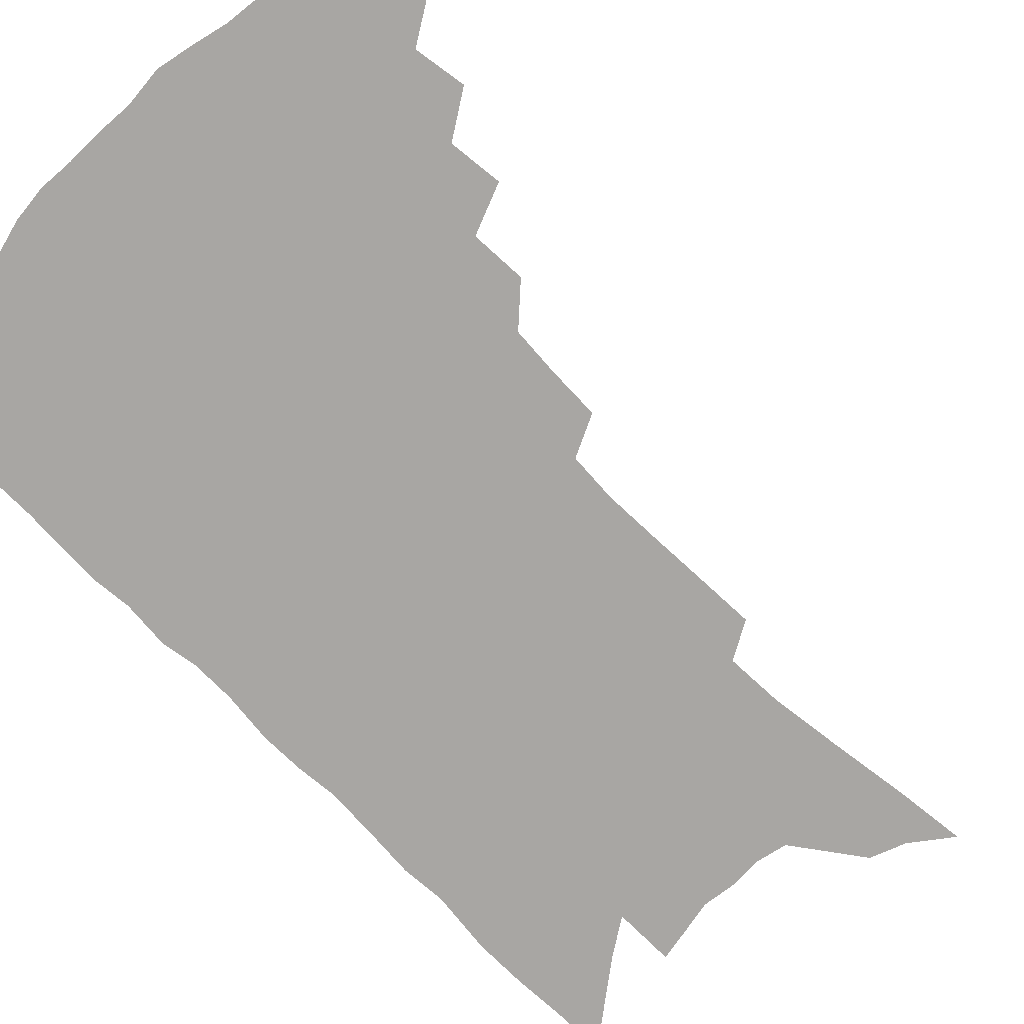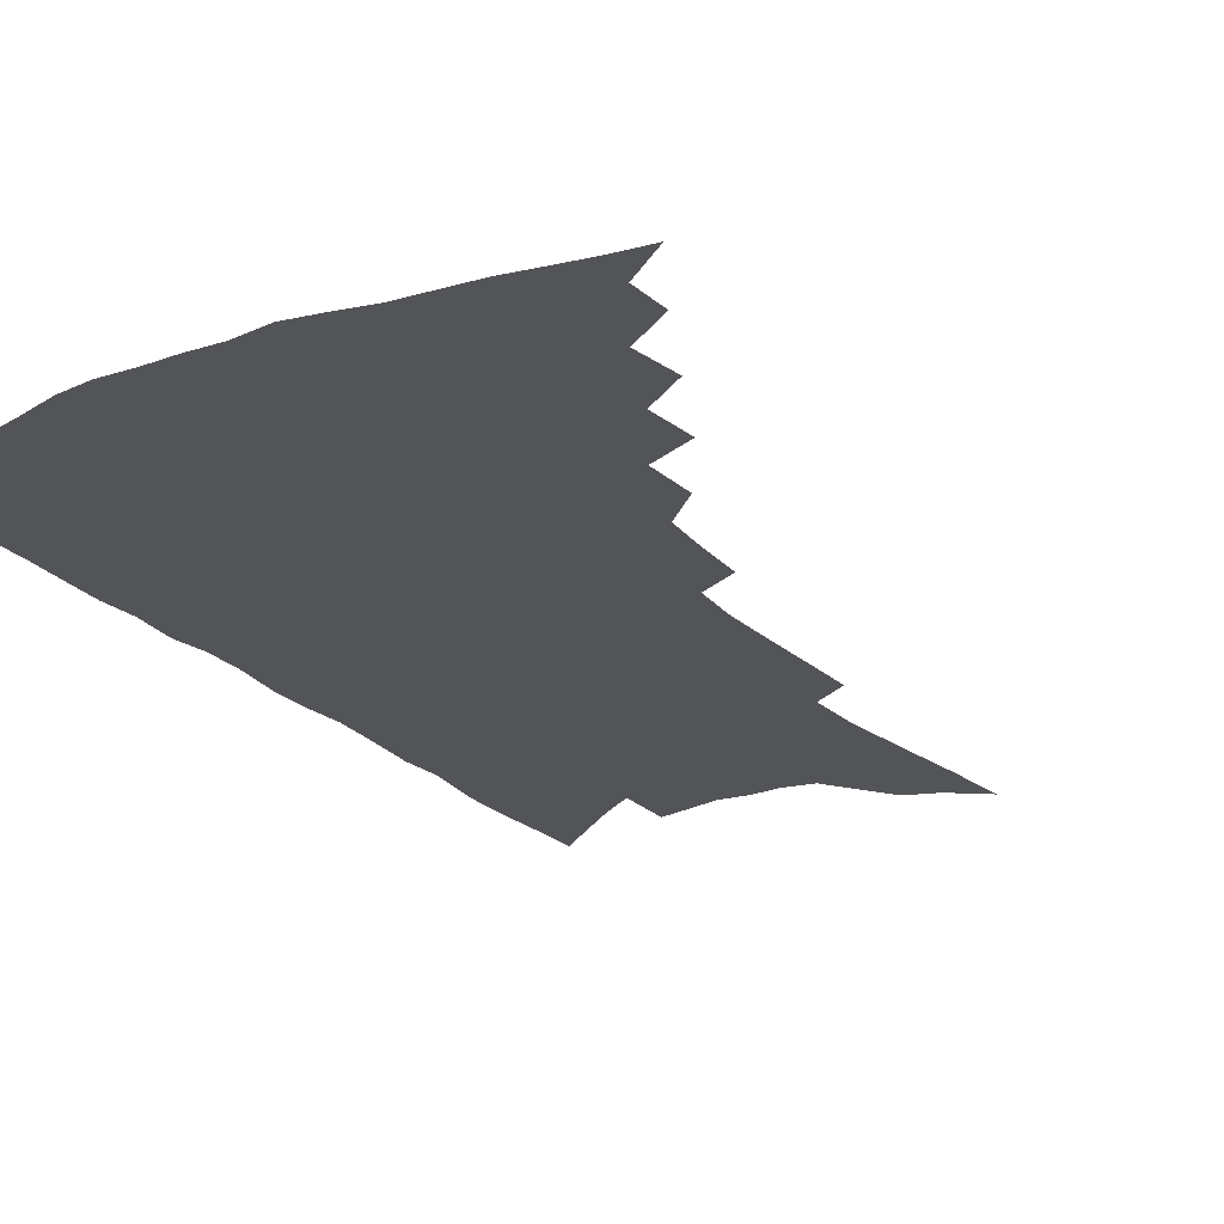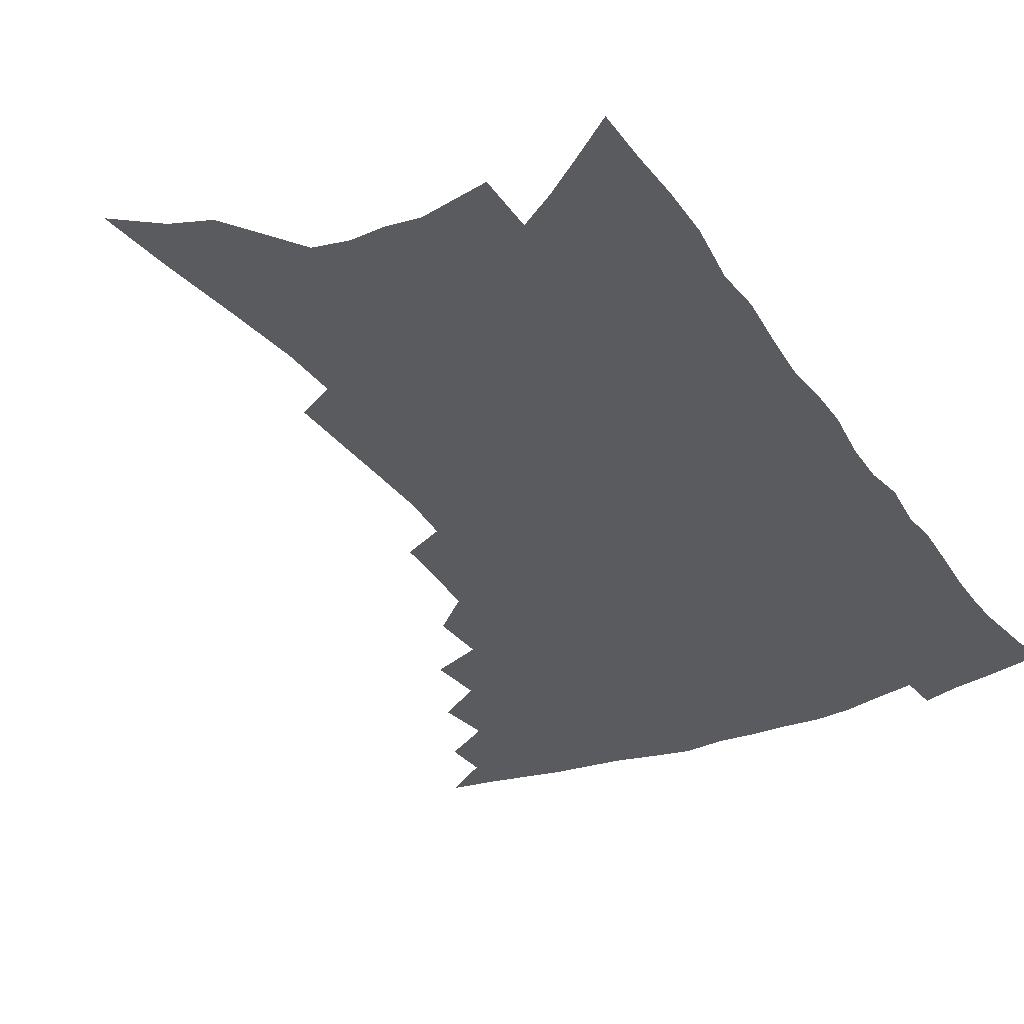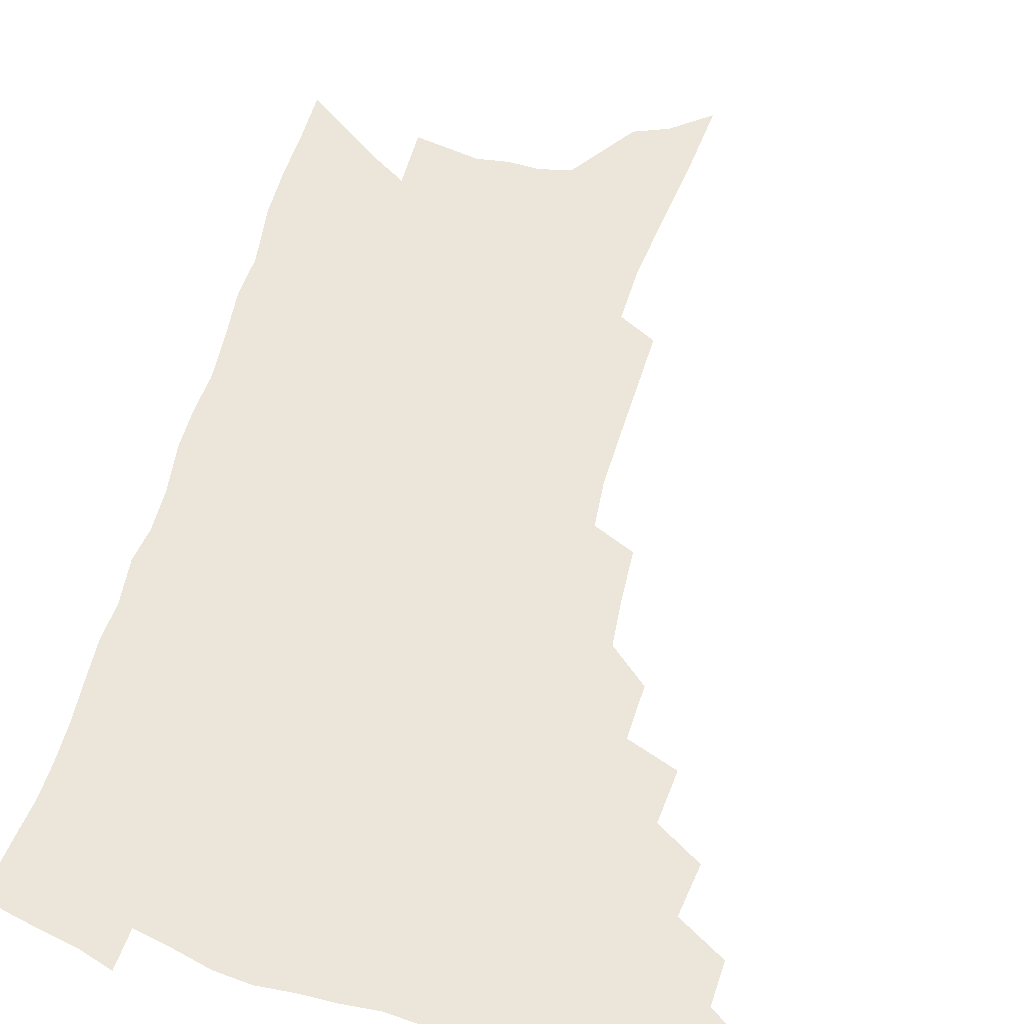
<metadata>
{"format":"obj","ext":"obj","renderer":"f3d","projection":"perspective","resolution":1024,"background":"white","views":[{"elev":-74.3,"azim":-133.9,"up":"+Z"},{"elev":-23.4,"azim":-146.8,"up":"+Z"},{"elev":-32.7,"azim":30.1,"up":"+Z"},{"elev":55.9,"azim":-164.0,"up":"+Z"}]}
</metadata>
<code>
v 464.9 478.6 0
v 480.7 451.4 0
v 481.4 467.3 0
v 479.2 480.9 0
v 495.3 422.2 0
v 497.9 441.2 0
v 496.9 455.7 0
v 495.3 469.6 0
v 492.6 483.7 0
v 510.1 392.4 0
v 511.8 412.1 0
v 512.9 429.6 0
v 512.7 444.6 0
v 511.3 458.5 0
v 508.8 472.2 0
v 505.9 486.7 0
v 527.9 365.4 0
v 528.4 385.5 0
v 528.6 403.4 0
v 528.9 420.3 0
v 528.6 434.9 0
v 526.8 447.5 0
v 524.8 460.8 0
v 522.6 474.2 0
v 519.8 488.6 0
v 544.4 316.3 0
v 543.3 335.6 0
v 541.7 353.3 0
v 543.8 376.9 0
v 543.3 393.1 0
v 542.4 407.9 0
v 541.5 421.7 0
v 541.1 436 0
v 540.1 449.5 0
v 538.4 462.7 0
v 536.1 476.4 0
v 533.6 490.4 0
v 559.9 227.9 0
v 560.2 248.6 0
v 560.7 270 0
v 561 291.8 0
v 559.5 309.5 0
v 558 327.8 0
v 557.6 347.1 0
v 557.3 365.5 0
v 556.3 380.7 0
v 556.7 397.9 0
v 556.3 412.1 0
v 555.9 425.9 0
v 554.8 438.6 0
v 554.4 451.6 0
v 551.8 464.9 0
v 549.5 478.5 0
v 546.9 493.8 0
v 564.7 118.1 0
v 566.9 144.2 0
v 570.3 172.9 0
v 573 200.1 0
v 573.4 220.8 0
v 573.9 242.3 0
v 574 262.7 0
v 573.9 283.3 0
v 572.9 300.9 0
v 571.3 317.1 0
v 570.7 335.9 0
v 570 353 0
v 570.1 371.1 0
v 569.2 385.4 0
v 568.8 399.9 0
v 569 415 0
v 568.5 428.1 0
v 568.1 441 0
v 566.7 453.5 0
v 564.8 466.7 0
v 562.9 480.3 0
v 560.1 496.8 0
v 578.9 129.3 0
v 582.7 161.1 0
v 586 191.2 0
v 586.9 214 0
v 586.8 233.7 0
v 585.9 251.1 0
v 585.8 271.1 0
v 585.8 291.9 0
v 585 309.7 0
v 583.3 324.2 0
v 582.5 340.9 0
v 582.5 359.2 0
v 581.8 373.9 0
v 581.8 389.8 0
v 581.6 403.9 0
v 581.3 417.1 0
v 581.1 430.3 0
v 580.5 442.2 0
v 579.6 454.5 0
v 578.1 467.6 0
v 576.4 481.5 0
v 575.2 495.7 0
v 591.5 134.4 0
v 596.6 173.7 0
v 598.3 200.1 0
v 599 223.1 0
v 598.5 241.2 0
v 598.1 260.6 0
v 597.7 279.5 0
v 596.7 296.1 0
v 595.7 312.7 0
v 595.3 331 0
v 594.6 346.9 0
v 594 361.9 0
v 593.5 376.4 0
v 593.1 389.8 0
v 593.2 404.4 0
v 593.2 418.1 0
v 592.9 430.4 0
v 592.7 443 0
v 592.2 455.3 0
v 591.3 468 0
v 590.2 481.4 0
v 588.6 496.9 0
v 608.6 159.2 0
v 609.9 185.9 0
v 610.2 207.8 0
v 609.8 225.4 0
v 609.3 243.6 0
v 608.7 260 0
v 608.4 284.1 0
v 607.7 301.2 0
v 606.8 316.7 0
v 606.1 332.4 0
v 605.6 348.2 0
v 605.3 363.6 0
v 605 378.6 0
v 605.2 393.4 0
v 604.9 405.7 0
v 605.1 419.6 0
v 604.9 431.3 0
v 604.8 443.4 0
v 604.9 455.7 0
v 604.3 468.3 0
v 603.1 482.3 0
v 602 497.2 0
v 620.4 162 0
v 621.1 187.8 0
v 621 209.9 0
v 620.9 230.7 0
v 620 245.5 0
v 619.6 264.3 0
v 619 285.9 0
v 618.4 301.3 0
v 617.7 319.9 0
v 617.1 335.4 0
v 616.6 349.9 0
v 616.4 364.6 0
v 616.3 380 0
v 616.3 394.1 0
v 616.3 406.4 0
v 616.5 419.3 0
v 617 432.1 0
v 617.1 443.9 0
v 617.3 455.8 0
v 617.3 467.9 0
v 616.7 481.2 0
v 615.1 498.4 0
v 632.1 161.6 0
v 632.3 189.2 0
v 632 214.7 0
v 631.7 231.2 0
v 631 250.8 0
v 630.3 266 0
v 629.7 285.1 0
v 629.1 301.8 0
v 628.4 319.1 0
v 627.8 335.8 0
v 627.7 348.1 0
v 627.3 366.2 0
v 627.2 380.2 0
v 627.4 393.2 0
v 627.5 406.8 0
v 627.9 419.5 0
v 628.3 431.8 0
v 628.9 443.9 0
v 629.6 455.5 0
v 629.7 467.6 0
v 629.3 481.8 0
v 628.6 497.2 0
v 643.9 163.4 0
v 643.6 189.9 0
v 643.5 209.9 0
v 642.6 231 0
v 642.1 248.3 0
v 640.9 271 0
v 640.4 286.1 0
v 639.8 302.1 0
v 639.3 318.2 0
v 638.5 335.5 0
v 638.5 349.4 0
v 638.2 365.1 0
v 638.2 379.1 0
v 638.4 392.5 0
v 638.5 406.5 0
v 639.1 419 0
v 639.6 431.6 0
v 640.4 443.2 0
v 641.4 454.9 0
v 642 467.1 0
v 642.9 479.6 0
v 643.2 493.6 0
v 655.9 161.3 0
v 655.4 185.9 0
v 654.7 208.1 0
v 653.8 228.7 0
v 653.1 247.4 0
v 652.4 265.8 0
v 651.2 284.7 0
v 650.7 300.6 0
v 650.2 316.7 0
v 649.7 332.7 0
v 650.2 345.4 0
v 649.2 363.4 0
v 649.3 377.3 0
v 649.6 390.7 0
v 650.2 403.6 0
v 650.3 417.7 0
v 651.1 429.8 0
v 652 441.4 0
v 653 454.4 0
v 654.1 465.9 0
v 655.6 477.7 0
v 656.6 490.8 0
v 657.5 505.6 0
v 667.9 159.2 0
v 667.4 181.3 0
v 667 201.8 0
v 665.8 223.2 0
v 664.7 243.2 0
v 663.4 263.6 0
v 662.5 281.3 0
v 661.7 298.4 0
v 661.4 313.8 0
v 661.4 328.7 0
v 661.1 344.2 0
v 660.7 359.8 0
v 661 373.7 0
v 661.4 387.1 0
v 661.2 402.2 0
v 661.8 415.1 0
v 662.2 428.6 0
v 663.4 440.4 0
v 664.3 453 0
v 665.8 464.4 0
v 667.5 476 0
v 669.3 487.7 0
v 670.5 501.5 0
v 680.9 172.9 0
v 679.6 195.5 0
v 678 217.7 0
v 677.1 237.1 0
v 676.3 255.7 0
v 674.9 274.7 0
v 673.9 292.5 0
v 673.5 308.4 0
v 673.4 323.9 0
v 673.2 339.4 0
v 673.1 354.3 0
v 673 369.3 0
v 672.8 384.4 0
v 672.6 399.5 0
v 673.4 412.4 0
v 674.1 425.4 0
v 675 438 0
v 675.5 451.5 0
v 677.3 462.7 0
v 679 474.2 0
v 680.8 485.6 0
v 682.7 499.2 0
v 695.2 162.6 0
v 693.5 185.9 0
v 692.3 207 0
v 691.1 227.2 0
v 690.3 246 0
v 688.3 266.3 0
v 688 282.9 0
v 686.4 301.2 0
v 687 316 0
v 686.5 332.1 0
v 685.1 349.3 0
v 686.1 363.1 0
v 686 378.1 0
v 686.7 392.1 0
v 685.8 407.9 0
v 686 422 0
v 686.6 435.5 0
v 687.7 448.2 0
v 688.4 461.2 0
v 690.5 472.2 0
v 691.9 483.5 0
v 694.4 496.5 0
v 710.1 151.6 0
v 710 171.3 0
v 710.5 189.6 0
v 710.1 208.8 0
v 706.9 231.9 0
v 707.7 248.2 0
v 705.7 267.9 0
v 704.3 286.2 0
v 705.3 300.9 0
v 705.2 316.9 0
v 702.7 336 0
v 702.2 352 0
v 704.1 365.2 0
v 702.3 382.8 0
v 703.2 396.9 0
v 702.2 412.8 0
v 701.1 428.8 0
v 700.7 443.7 0
v 701.1 457.5 0
v 702.5 469.8 0
v 703.8 481.9 0
v 706.6 493.6 0
f 3 4 1
f 6 7 2
f 2 7 3
f 7 8 3
f 3 8 4
f 8 9 4
f 11 12 5
f 5 12 6
f 12 13 6
f 6 13 7
f 13 14 7
f 7 14 8
f 14 15 8
f 8 15 9
f 15 16 9
f 18 19 10
f 10 19 11
f 19 20 11
f 11 20 12
f 20 21 12
f 12 21 13
f 21 22 13
f 13 22 14
f 22 23 14
f 14 23 15
f 23 24 15
f 15 24 16
f 24 25 16
f 28 29 17
f 17 29 18
f 29 30 18
f 18 30 19
f 30 31 19
f 19 31 20
f 31 32 20
f 20 32 21
f 32 33 21
f 21 33 22
f 33 34 22
f 22 34 23
f 34 35 23
f 23 35 24
f 35 36 24
f 24 36 25
f 36 37 25
f 42 43 26
f 26 43 27
f 43 44 27
f 27 44 28
f 44 45 28
f 28 45 29
f 45 46 29
f 29 46 30
f 46 47 30
f 30 47 31
f 47 48 31
f 31 48 32
f 48 49 32
f 32 49 33
f 49 50 33
f 33 50 34
f 50 51 34
f 34 51 35
f 51 52 35
f 35 52 36
f 52 53 36
f 36 53 37
f 53 54 37
f 59 60 38
f 38 60 39
f 60 61 39
f 39 61 40
f 61 62 40
f 40 62 41
f 62 63 41
f 41 63 42
f 63 64 42
f 42 64 43
f 64 65 43
f 43 65 44
f 65 66 44
f 44 66 45
f 66 67 45
f 45 67 46
f 67 68 46
f 46 68 47
f 68 69 47
f 47 69 48
f 69 70 48
f 48 70 49
f 70 71 49
f 49 71 50
f 71 72 50
f 50 72 51
f 72 73 51
f 51 73 52
f 73 74 52
f 52 74 53
f 74 75 53
f 53 75 54
f 75 76 54
f 55 77 56
f 77 78 56
f 56 78 57
f 78 79 57
f 57 79 58
f 79 80 58
f 58 80 59
f 80 81 59
f 59 81 60
f 81 82 60
f 60 82 61
f 82 83 61
f 61 83 62
f 83 84 62
f 62 84 63
f 84 85 63
f 63 85 64
f 85 86 64
f 64 86 65
f 86 87 65
f 65 87 66
f 87 88 66
f 66 88 67
f 88 89 67
f 67 89 68
f 89 90 68
f 68 90 69
f 90 91 69
f 69 91 70
f 91 92 70
f 70 92 71
f 92 93 71
f 71 93 72
f 93 94 72
f 72 94 73
f 94 95 73
f 73 95 74
f 95 96 74
f 74 96 75
f 96 97 75
f 75 97 76
f 97 98 76
f 77 99 78
f 99 100 78
f 78 100 79
f 100 101 79
f 79 101 80
f 101 102 80
f 80 102 81
f 102 103 81
f 81 103 82
f 103 104 82
f 82 104 83
f 104 105 83
f 83 105 84
f 105 106 84
f 84 106 85
f 106 107 85
f 85 107 86
f 107 108 86
f 86 108 87
f 108 109 87
f 87 109 88
f 109 110 88
f 88 110 89
f 110 111 89
f 89 111 90
f 111 112 90
f 90 112 91
f 112 113 91
f 91 113 92
f 113 114 92
f 92 114 93
f 114 115 93
f 93 115 94
f 115 116 94
f 94 116 95
f 116 117 95
f 95 117 96
f 117 118 96
f 96 118 97
f 118 119 97
f 97 119 98
f 119 120 98
f 99 121 100
f 121 122 100
f 100 122 101
f 122 123 101
f 101 123 102
f 123 124 102
f 102 124 103
f 124 125 103
f 103 125 104
f 125 126 104
f 104 126 105
f 126 127 105
f 105 127 106
f 127 128 106
f 106 128 107
f 128 129 107
f 107 129 108
f 129 130 108
f 108 130 109
f 130 131 109
f 109 131 110
f 131 132 110
f 110 132 111
f 132 133 111
f 111 133 112
f 133 134 112
f 112 134 113
f 134 135 113
f 113 135 114
f 135 136 114
f 114 136 115
f 136 137 115
f 115 137 116
f 137 138 116
f 116 138 117
f 138 139 117
f 117 139 118
f 139 140 118
f 118 140 119
f 140 141 119
f 119 141 120
f 141 142 120
f 121 143 122
f 143 144 122
f 122 144 123
f 144 145 123
f 123 145 124
f 145 146 124
f 124 146 125
f 146 147 125
f 125 147 126
f 147 148 126
f 126 148 127
f 148 149 127
f 127 149 128
f 149 150 128
f 128 150 129
f 150 151 129
f 129 151 130
f 151 152 130
f 130 152 131
f 152 153 131
f 131 153 132
f 153 154 132
f 132 154 133
f 154 155 133
f 133 155 134
f 155 156 134
f 134 156 135
f 156 157 135
f 135 157 136
f 157 158 136
f 136 158 137
f 158 159 137
f 137 159 138
f 159 160 138
f 138 160 139
f 160 161 139
f 139 161 140
f 161 162 140
f 140 162 141
f 162 163 141
f 141 163 142
f 163 164 142
f 143 165 144
f 165 166 144
f 144 166 145
f 166 167 145
f 145 167 146
f 167 168 146
f 146 168 147
f 168 169 147
f 147 169 148
f 169 170 148
f 148 170 149
f 170 171 149
f 149 171 150
f 171 172 150
f 150 172 151
f 172 173 151
f 151 173 152
f 173 174 152
f 152 174 153
f 174 175 153
f 153 175 154
f 175 176 154
f 154 176 155
f 176 177 155
f 155 177 156
f 177 178 156
f 156 178 157
f 178 179 157
f 157 179 158
f 179 180 158
f 158 180 159
f 180 181 159
f 159 181 160
f 181 182 160
f 160 182 161
f 182 183 161
f 161 183 162
f 183 184 162
f 162 184 163
f 184 185 163
f 163 185 164
f 185 186 164
f 165 187 166
f 187 188 166
f 166 188 167
f 188 189 167
f 167 189 168
f 189 190 168
f 168 190 169
f 190 191 169
f 169 191 170
f 191 192 170
f 170 192 171
f 192 193 171
f 171 193 172
f 193 194 172
f 172 194 173
f 194 195 173
f 173 195 174
f 195 196 174
f 174 196 175
f 196 197 175
f 175 197 176
f 197 198 176
f 176 198 177
f 198 199 177
f 177 199 178
f 199 200 178
f 178 200 179
f 200 201 179
f 179 201 180
f 201 202 180
f 180 202 181
f 202 203 181
f 181 203 182
f 203 204 182
f 182 204 183
f 204 205 183
f 183 205 184
f 205 206 184
f 184 206 185
f 206 207 185
f 185 207 186
f 207 208 186
f 187 209 188
f 209 210 188
f 188 210 189
f 210 211 189
f 189 211 190
f 211 212 190
f 190 212 191
f 212 213 191
f 191 213 192
f 213 214 192
f 192 214 193
f 214 215 193
f 193 215 194
f 215 216 194
f 194 216 195
f 216 217 195
f 195 217 196
f 217 218 196
f 196 218 197
f 218 219 197
f 197 219 198
f 219 220 198
f 198 220 199
f 220 221 199
f 199 221 200
f 221 222 200
f 200 222 201
f 222 223 201
f 201 223 202
f 223 224 202
f 202 224 203
f 224 225 203
f 203 225 204
f 225 226 204
f 204 226 205
f 226 227 205
f 205 227 206
f 227 228 206
f 206 228 207
f 228 229 207
f 207 229 208
f 229 230 208
f 209 232 210
f 232 233 210
f 210 233 211
f 233 234 211
f 211 234 212
f 234 235 212
f 212 235 213
f 235 236 213
f 213 236 214
f 236 237 214
f 214 237 215
f 237 238 215
f 215 238 216
f 238 239 216
f 216 239 217
f 239 240 217
f 217 240 218
f 240 241 218
f 218 241 219
f 241 242 219
f 219 242 220
f 242 243 220
f 220 243 221
f 243 244 221
f 221 244 222
f 244 245 222
f 222 245 223
f 245 246 223
f 223 246 224
f 246 247 224
f 224 247 225
f 247 248 225
f 225 248 226
f 248 249 226
f 226 249 227
f 249 250 227
f 227 250 228
f 250 251 228
f 228 251 229
f 251 252 229
f 229 252 230
f 252 253 230
f 230 253 231
f 253 254 231
f 233 255 234
f 255 256 234
f 234 256 235
f 256 257 235
f 235 257 236
f 257 258 236
f 236 258 237
f 258 259 237
f 237 259 238
f 259 260 238
f 238 260 239
f 260 261 239
f 239 261 240
f 261 262 240
f 240 262 241
f 262 263 241
f 241 263 242
f 263 264 242
f 242 264 243
f 264 265 243
f 243 265 244
f 265 266 244
f 244 266 245
f 266 267 245
f 245 267 246
f 267 268 246
f 246 268 247
f 268 269 247
f 247 269 248
f 269 270 248
f 248 270 249
f 270 271 249
f 249 271 250
f 271 272 250
f 250 272 251
f 272 273 251
f 251 273 252
f 273 274 252
f 252 274 253
f 274 275 253
f 253 275 254
f 275 276 254
f 255 277 256
f 277 278 256
f 256 278 257
f 278 279 257
f 257 279 258
f 279 280 258
f 258 280 259
f 280 281 259
f 259 281 260
f 281 282 260
f 260 282 261
f 282 283 261
f 261 283 262
f 283 284 262
f 262 284 263
f 284 285 263
f 263 285 264
f 285 286 264
f 264 286 265
f 286 287 265
f 265 287 266
f 287 288 266
f 266 288 267
f 288 289 267
f 267 289 268
f 289 290 268
f 268 290 269
f 290 291 269
f 269 291 270
f 291 292 270
f 270 292 271
f 292 293 271
f 271 293 272
f 293 294 272
f 272 294 273
f 294 295 273
f 273 295 274
f 295 296 274
f 274 296 275
f 296 297 275
f 275 297 276
f 297 298 276
f 277 299 278
f 299 300 278
f 278 300 279
f 300 301 279
f 279 301 280
f 301 302 280
f 280 302 281
f 302 303 281
f 281 303 282
f 303 304 282
f 282 304 283
f 304 305 283
f 283 305 284
f 305 306 284
f 284 306 285
f 306 307 285
f 285 307 286
f 307 308 286
f 286 308 287
f 308 309 287
f 287 309 288
f 309 310 288
f 288 310 289
f 310 311 289
f 289 311 290
f 311 312 290
f 290 312 291
f 312 313 291
f 291 313 292
f 313 314 292
f 292 314 293
f 314 315 293
f 293 315 294
f 315 316 294
f 294 316 295
f 316 317 295
f 295 317 296
f 317 318 296
f 296 318 297
f 318 319 297
f 297 319 298
f 319 320 298

</code>
